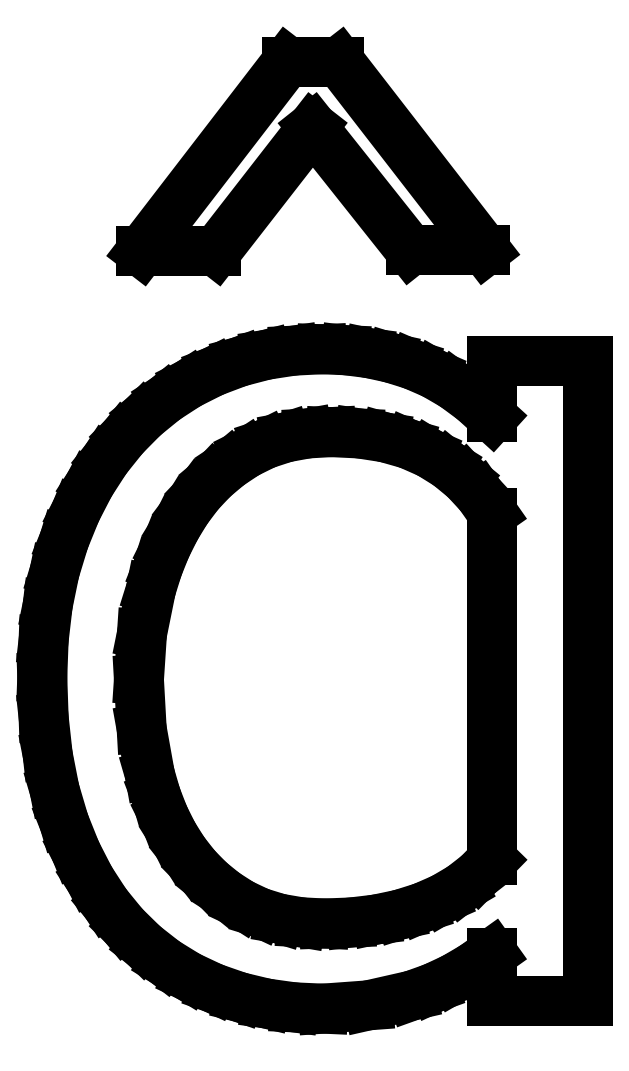
<metadata>
{"format":"dxf","ext":"dxf","renderer":"ezdxf+matplotlib","layout":"modelspace","background":"white","min_lineweight":24,"dpi":150}
</metadata>
<code>
0
SECTION
2
ENTITIES
0
LINE
8
0
10
4.111
20
6.861
30
0
11
3.829
21
6.845
31
0
0
LINE
8
0
10
3.829
20
6.845
30
0
11
3.564
21
6.797
31
0
0
LINE
8
0
10
3.564
20
6.797
30
0
11
3.318
21
6.717
31
0
0
LINE
8
0
10
3.318
20
6.717
30
0
11
3.09
21
6.604
31
0
0
LINE
8
0
10
3.09
20
6.604
30
0
11
2.881
21
6.465
31
0
0
LINE
8
0
10
2.881
20
6.465
30
0
11
2.691
21
6.306
31
0
0
LINE
8
0
10
2.691
20
6.306
30
0
11
2.52
21
6.125
31
0
0
LINE
8
0
10
2.52
20
6.125
30
0
11
2.368
21
5.924
31
0
0
LINE
8
0
10
2.368
20
5.924
30
0
11
2.234
21
5.705
31
0
0
LINE
8
0
10
2.234
20
5.705
30
0
11
2.118
21
5.472
31
0
0
LINE
8
0
10
2.118
20
5.472
30
0
11
2.019
21
5.226
31
0
0
LINE
8
0
10
2.019
20
5.226
30
0
11
1.938
21
4.965
31
0
0
LINE
8
0
10
1.938
20
4.965
30
0
11
1.828
21
4.425
31
0
0
LINE
8
0
10
1.828
20
4.425
30
0
11
1.792
21
3.875
31
0
0
LINE
8
0
10
1.792
20
3.875
30
0
11
1.825
21
3.283
31
0
0
LINE
8
0
10
1.825
20
3.283
30
0
11
1.924
21
2.729
31
0
0
LINE
8
0
10
1.924
20
2.729
30
0
11
1.999
21
2.47
31
0
0
LINE
8
0
10
1.999
20
2.47
30
0
11
2.092
21
2.229
31
0
0
LINE
8
0
10
2.092
20
2.229
30
0
11
2.204
21
2.005
31
0
0
LINE
8
0
10
2.204
20
2.005
30
0
11
2.333
21
1.799
31
0
0
LINE
8
0
10
2.333
20
1.799
30
0
11
2.481
21
1.611
31
0
0
LINE
8
0
10
2.481
20
1.611
30
0
11
2.646
21
1.443
31
0
0
LINE
8
0
10
2.646
20
1.443
30
0
11
2.828
21
1.295
31
0
0
LINE
8
0
10
2.828
20
1.295
30
0
11
3.028
21
1.167
31
0
0
LINE
8
0
10
3.028
20
1.167
30
0
11
3.247
21
1.063
31
0
0
LINE
8
0
10
3.247
20
1.063
30
0
11
3.486
21
0.9896
31
0
0
LINE
8
0
10
3.486
20
0.9896
30
0
11
3.747
21
0.9454
31
0
0
LINE
8
0
10
3.747
20
0.9454
30
0
11
4.028
21
0.9306
31
0
0
LINE
8
0
10
4.028
20
0.9306
30
0
11
4.352
21
0.9428
31
0
0
LINE
8
0
10
4.352
20
0.9428
30
0
11
4.658
21
0.9792
31
0
0
LINE
8
0
10
4.658
20
0.9792
30
0
11
4.946
21
1.04
31
0
0
LINE
8
0
10
4.946
20
1.04
30
0
11
5.215
21
1.125
31
0
0
LINE
8
0
10
5.215
20
1.125
30
0
11
5.463
21
1.234
31
0
0
LINE
8
0
10
5.463
20
1.234
30
0
11
5.686
21
1.365
31
0
0
LINE
8
0
10
5.686
20
1.365
30
0
11
5.883
21
1.518
31
0
0
LINE
8
0
10
5.883
20
1.518
30
0
11
6.056
21
1.694
31
0
0
LINE
8
0
10
6.056
20
1.694
30
0
11
6.056
21
5.889
31
0
0
LINE
8
0
10
6.056
20
5.889
30
0
11
5.904
21
6.106
31
0
0
LINE
8
0
10
5.904
20
6.106
30
0
11
5.727
21
6.297
31
0
0
LINE
8
0
10
5.727
20
6.297
30
0
11
5.526
21
6.463
31
0
0
LINE
8
0
10
5.526
20
6.463
30
0
11
5.299
21
6.604
31
0
0
LINE
8
0
10
5.299
20
6.604
30
0
11
5.045
21
6.717
31
0
0
LINE
8
0
10
5.045
20
6.717
30
0
11
4.762
21
6.797
31
0
0
LINE
8
0
10
4.762
20
6.797
30
0
11
4.451
21
6.845
31
0
0
LINE
8
0
10
4.451
20
6.845
30
0
11
4.111
21
6.861
31
0
0
LINE
8
0
10
4
20
7.861
30
0
11
4.287
21
7.849
31
0
0
LINE
8
0
10
4.287
20
7.849
30
0
11
4.566
21
7.814
31
0
0
LINE
8
0
10
4.566
20
7.814
30
0
11
4.836
21
7.756
31
0
0
LINE
8
0
10
4.836
20
7.756
30
0
11
5.097
21
7.674
31
0
0
LINE
8
0
10
5.097
20
7.674
30
0
11
5.35
21
7.564
31
0
0
LINE
8
0
10
5.35
20
7.564
30
0
11
5.594
21
7.422
31
0
0
LINE
8
0
10
5.594
20
7.422
30
0
11
5.829
21
7.248
31
0
0
LINE
8
0
10
5.829
20
7.248
30
0
11
6.056
21
7.042
31
0
0
LINE
8
0
10
6.056
20
7.042
30
0
11
6.056
21
7.722
31
0
0
LINE
8
0
10
6.056
20
7.722
30
0
11
7.208
21
7.722
31
0
0
LINE
8
0
10
7.208
20
7.722
30
0
11
7.208
21
-0
31
0
0
LINE
8
0
10
7.208
20
-0
30
0
11
6.056
21
-0
31
0
0
LINE
8
0
10
6.056
20
-0
30
0
11
6.056
21
0.5694
31
0
0
LINE
8
0
10
6.056
20
0.5694
30
0
11
5.829
21
0.4076
31
0
0
LINE
8
0
10
5.829
20
0.4076
30
0
11
5.592
21
0.2691
31
0
0
LINE
8
0
10
5.592
20
0.2691
30
0
11
5.346
21
0.1541
31
0
0
LINE
8
0
10
5.346
20
0.1541
30
0
11
5.09
21
0.0625
31
0
0
LINE
8
0
10
5.09
20
0.0625
30
0
11
4.561
21
-0.05729
31
0
0
LINE
8
0
10
4.561
20
-0.05729
30
0
11
4.014
21
-0.09722
31
0
0
LINE
8
0
10
4.014
20
-0.09722
30
0
11
3.665
21
-0.0816
31
0
0
LINE
8
0
10
3.665
20
-0.0816
30
0
11
3.328
21
-0.03472
31
0
0
LINE
8
0
10
3.328
20
-0.03472
30
0
11
3.002
21
0.0434
31
0
0
LINE
8
0
10
3.002
20
0.0434
30
0
11
2.688
21
0.1528
31
0
0
LINE
8
0
10
2.688
20
0.1528
30
0
11
2.388
21
0.2934
31
0
0
LINE
8
0
10
2.388
20
0.2934
30
0
11
2.109
21
0.4653
31
0
0
LINE
8
0
10
2.109
20
0.4653
30
0
11
1.85
21
0.6684
31
0
0
LINE
8
0
10
1.85
20
0.6684
30
0
11
1.611
21
0.9028
31
0
0
LINE
8
0
10
1.611
20
0.9028
30
0
11
1.394
21
1.168
31
0
0
LINE
8
0
10
1.394
20
1.168
30
0
11
1.201
21
1.465
31
0
0
LINE
8
0
10
1.201
20
1.465
30
0
11
1.033
21
1.793
31
0
0
LINE
8
0
10
1.033
20
1.793
30
0
11
0.8889
21
2.153
31
0
0
LINE
8
0
10
0.8889
20
2.153
30
0
11
0.7734
21
2.543
31
0
0
LINE
8
0
10
0.7734
20
2.543
30
0
11
0.6909
21
2.965
31
0
0
LINE
8
0
10
0.6909
20
2.965
30
0
11
0.6414
21
3.418
31
0
0
LINE
8
0
10
0.6414
20
3.418
30
0
11
0.625
21
3.903
31
0
0
LINE
8
0
10
0.625
20
3.903
30
0
11
0.6414
21
4.35
31
0
0
LINE
8
0
10
0.6414
20
4.35
30
0
11
0.6909
21
4.774
31
0
0
LINE
8
0
10
0.6909
20
4.774
30
0
11
0.7734
21
5.176
31
0
0
LINE
8
0
10
0.7734
20
5.176
30
0
11
0.8889
21
5.556
31
0
0
LINE
8
0
10
0.8889
20
5.556
30
0
11
1.033
21
5.91
31
0
0
LINE
8
0
10
1.033
20
5.91
30
0
11
1.201
21
6.236
31
0
0
LINE
8
0
10
1.201
20
6.236
30
0
11
1.394
21
6.535
31
0
0
LINE
8
0
10
1.394
20
6.535
30
0
11
1.611
21
6.806
31
0
0
LINE
8
0
10
1.611
20
6.806
30
0
11
1.85
21
7.047
31
0
0
LINE
8
0
10
1.85
20
7.047
30
0
11
2.109
21
7.259
31
0
0
LINE
8
0
10
2.109
20
7.259
30
0
11
2.388
21
7.44
31
0
0
LINE
8
0
10
2.388
20
7.44
30
0
11
2.688
21
7.59
31
0
0
LINE
8
0
10
2.688
20
7.59
30
0
11
3.001
21
7.709
31
0
0
LINE
8
0
10
3.001
20
7.709
30
0
11
3.325
21
7.793
31
0
0
LINE
8
0
10
3.325
20
7.793
30
0
11
3.658
21
7.844
31
0
0
LINE
8
0
10
3.658
20
7.844
30
0
11
4
21
7.861
31
0
0
LINE
8
0
10
5.972
20
9.056
30
0
11
5.069
21
9.056
31
0
0
LINE
8
0
10
5.069
20
9.056
30
0
11
3.889
21
10.54
31
0
0
LINE
8
0
10
3.889
20
10.54
30
0
11
2.722
21
9.042
31
0
0
LINE
8
0
10
2.722
20
9.042
30
0
11
1.819
21
9.042
31
0
0
LINE
8
0
10
1.819
20
9.042
30
0
11
3.583
21
11.33
31
0
0
LINE
8
0
10
3.583
20
11.33
30
0
11
4.208
21
11.33
31
0
0
LINE
8
0
10
4.208
20
11.33
30
0
11
5.972
21
9.056
31
0
0
ENDSEC
0
EOF

</code>
